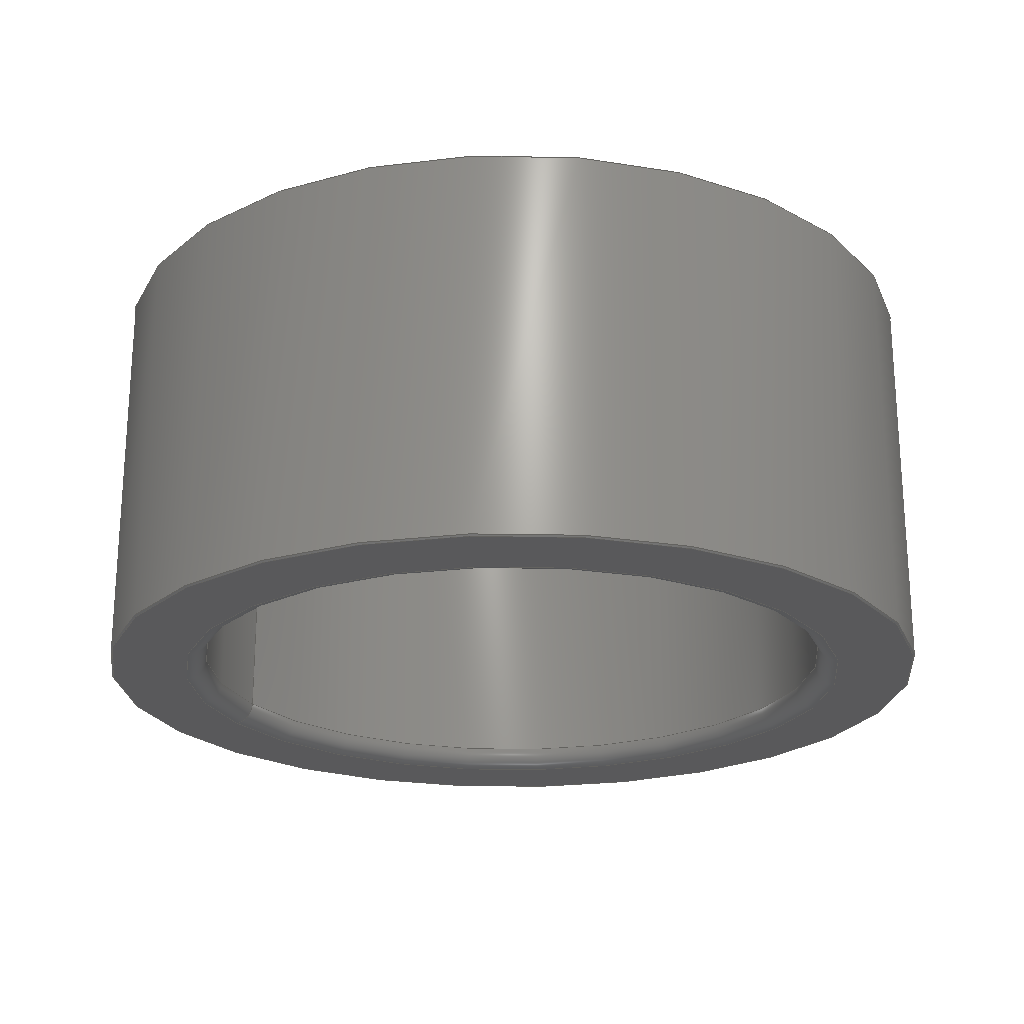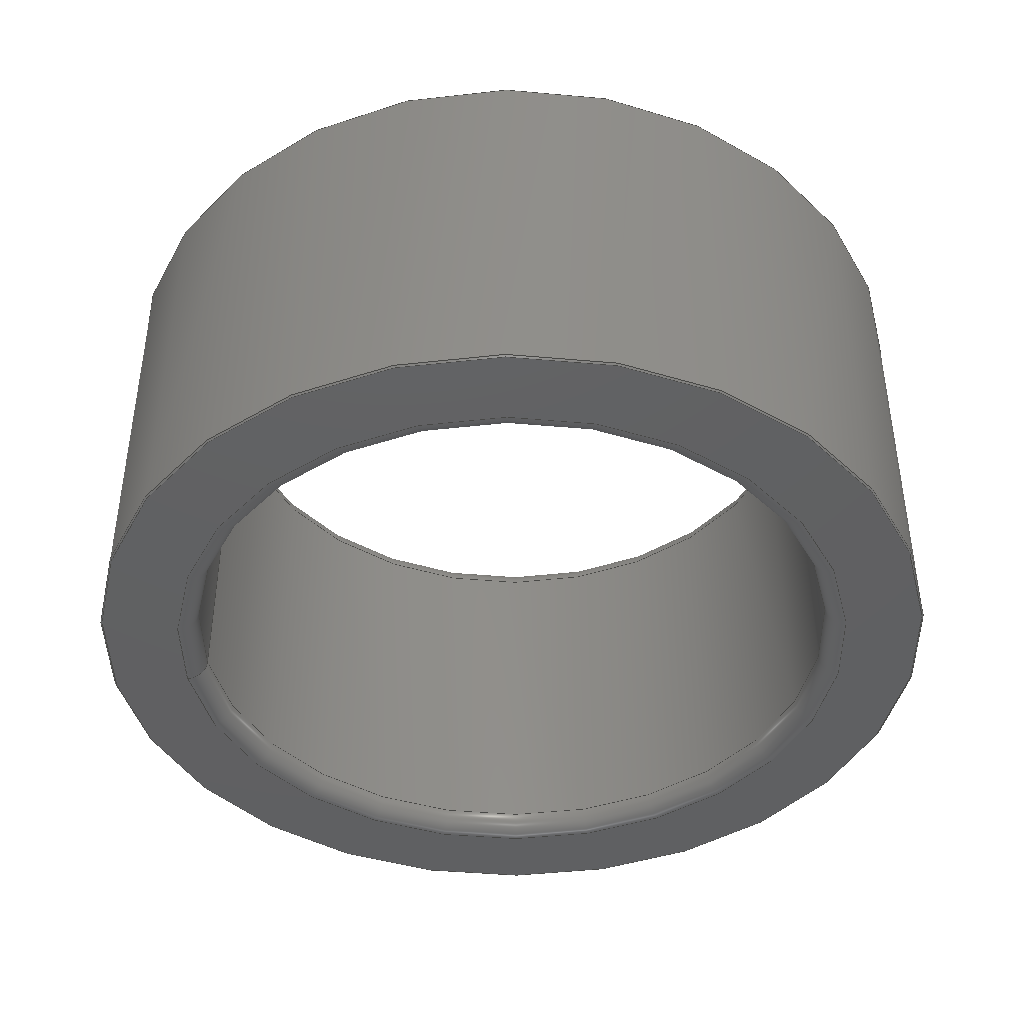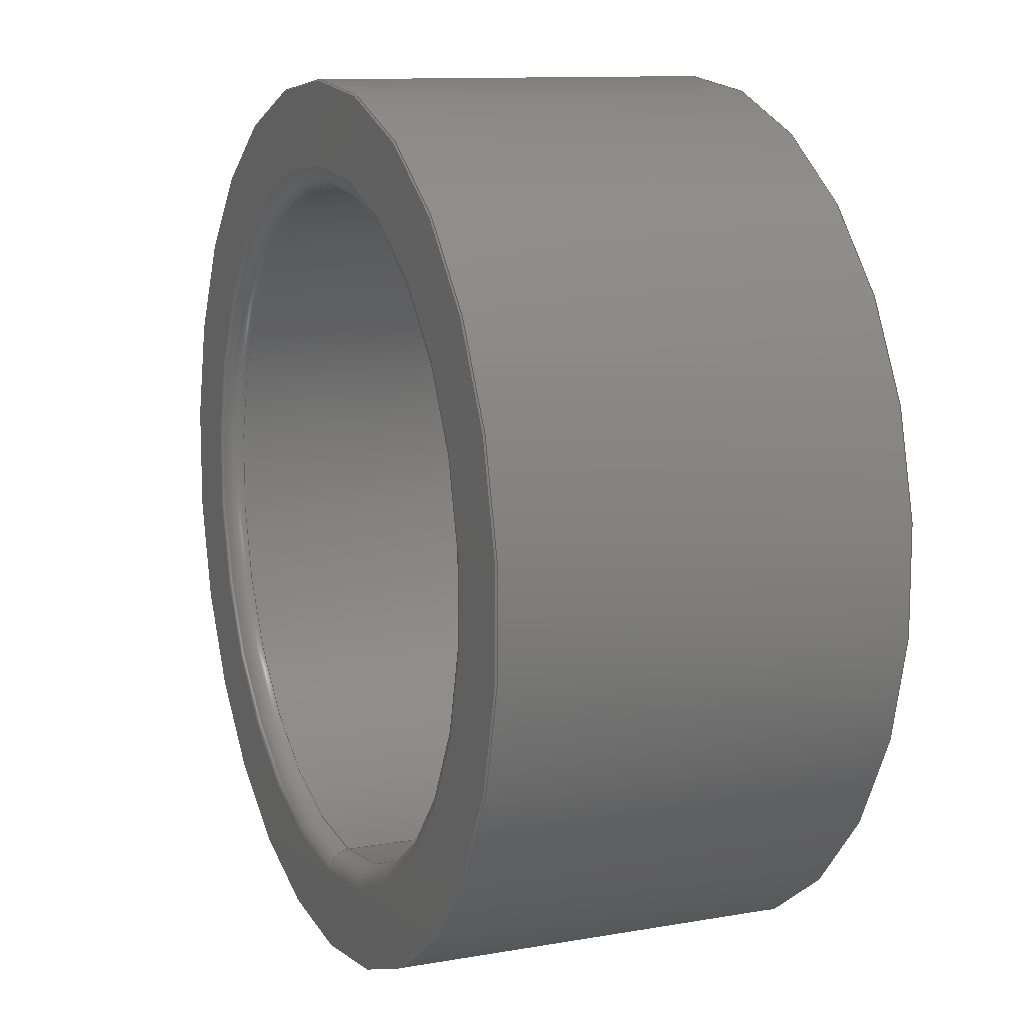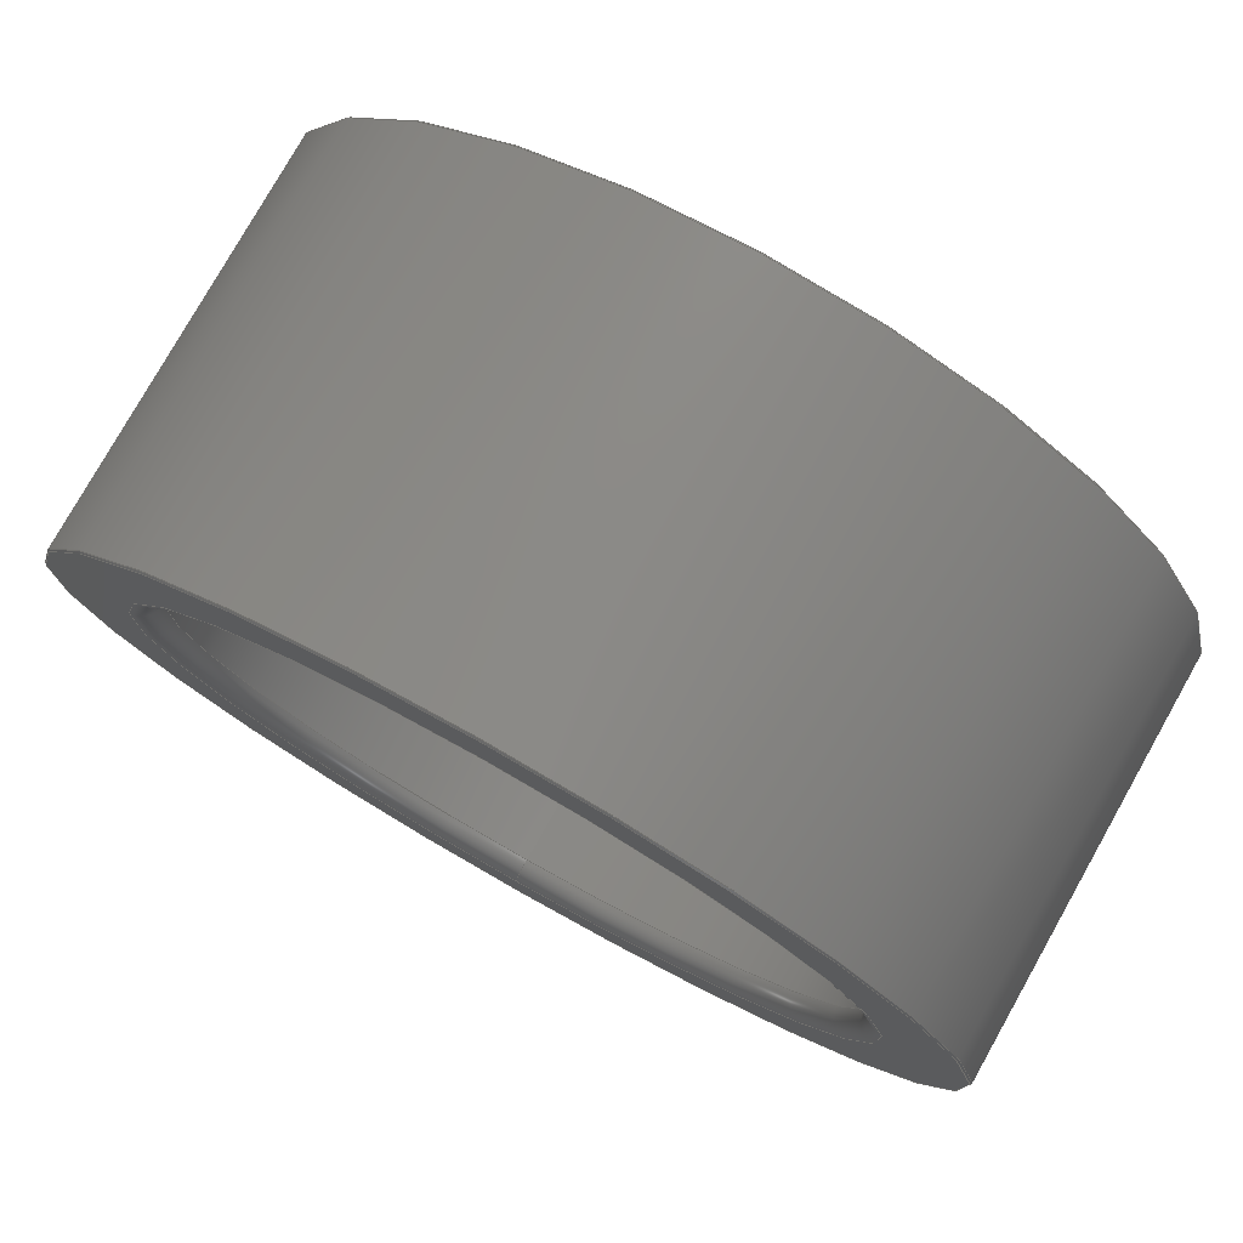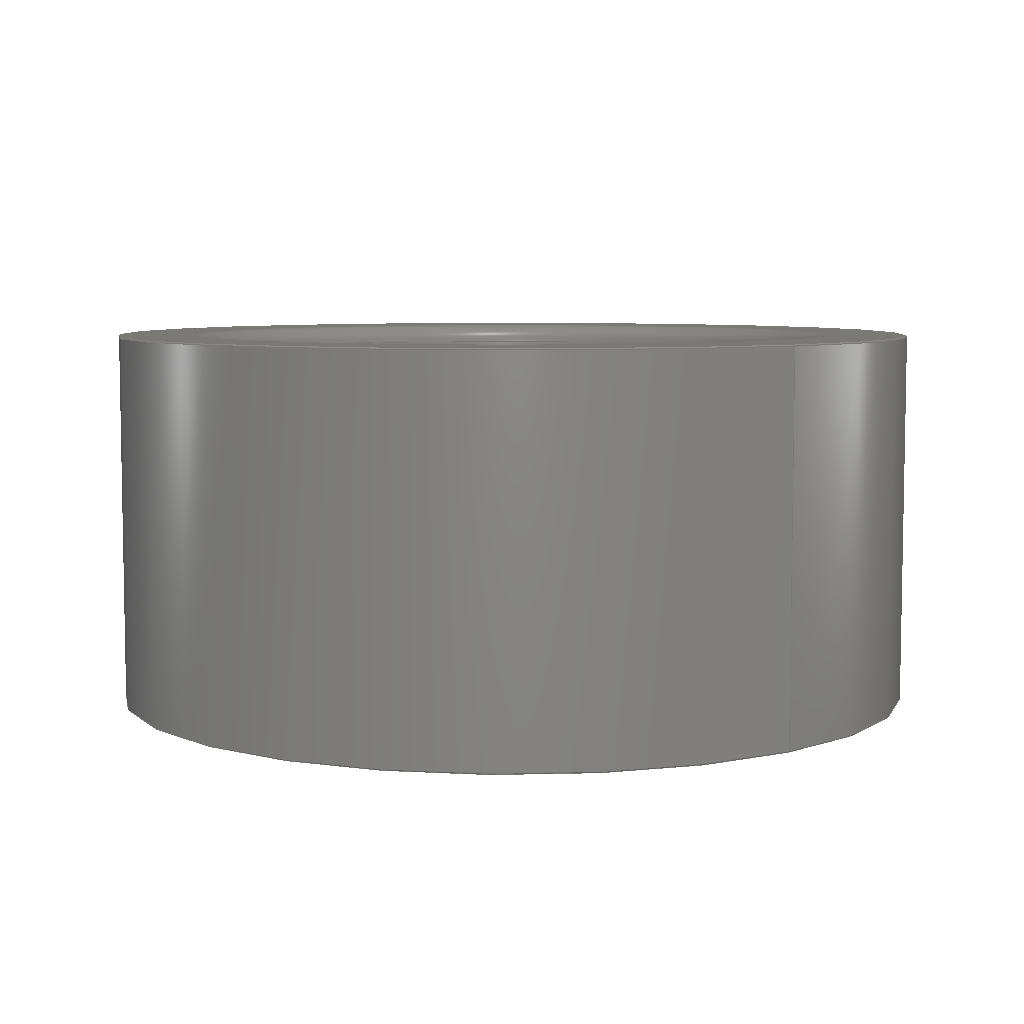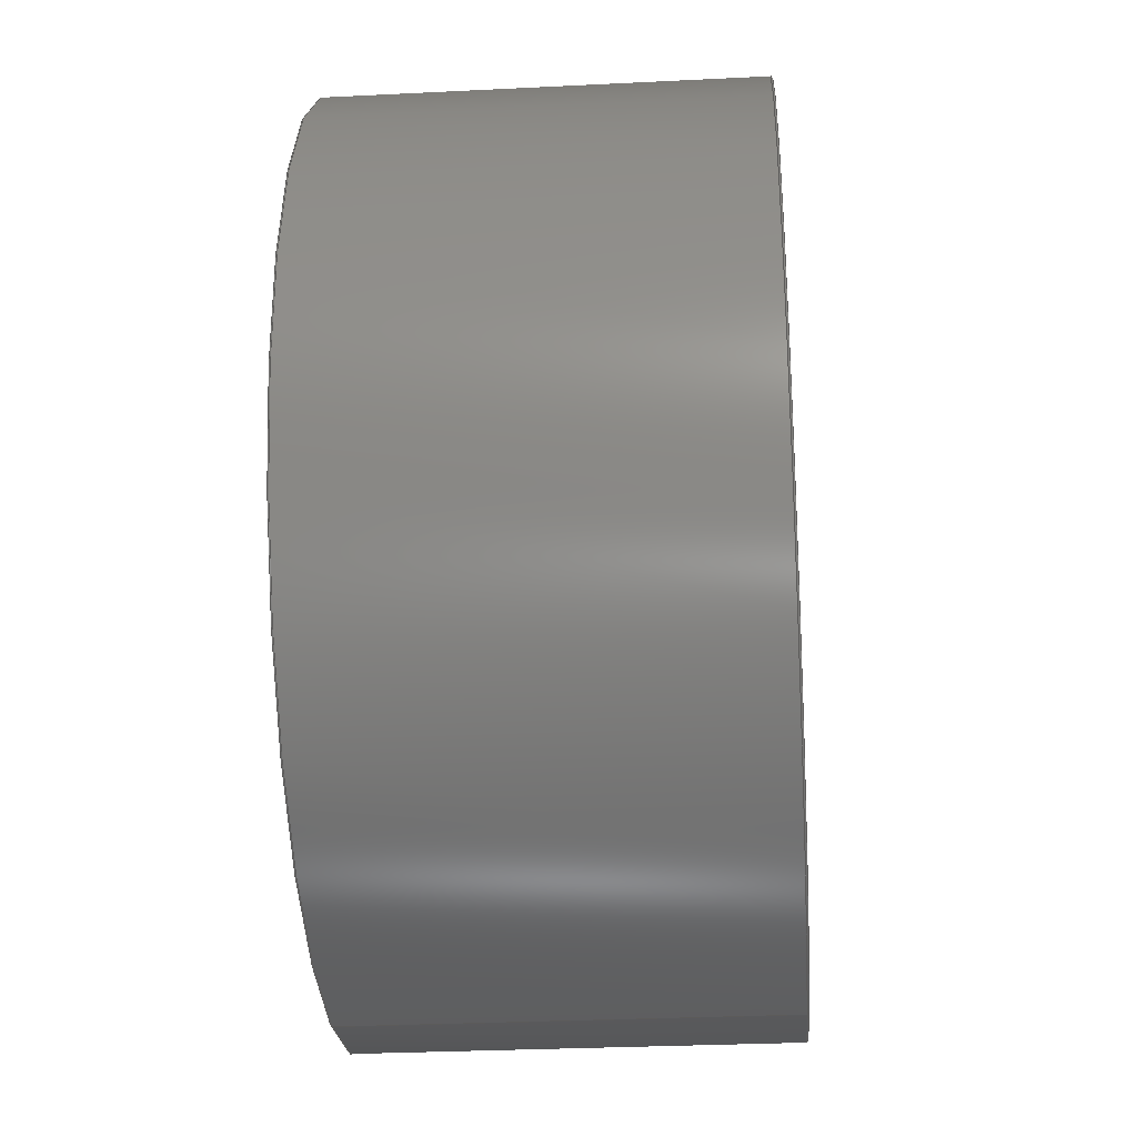
<metadata>
{"format":"step","ext":"step","renderer":"f3d","projection":"perspective","resolution":1024,"background":"white","views":[{"elev":-22.3,"azim":115.9,"up":"+Z"},{"elev":-42.3,"azim":97.7,"up":"+Z"},{"elev":11.2,"azim":66.7,"up":"+Y"},{"elev":78.0,"azim":-150.6,"up":"+Y"},{"elev":6.4,"azim":-38.9,"up":"+Z"},{"elev":-29.6,"azim":-85.8,"up":"+Y"}]}
</metadata>
<code>
ISO-10303-21;
DATA;
#1=SHAPE_REPRESENTATION_RELATIONSHIP('','',#102,#2);
#2=ADVANCED_BREP_SHAPE_REPRESENTATION('',(#100),#180);
#3=TOROIDAL_SURFACE('',#114,0.00265,0.00015);
#4=TOROIDAL_SURFACE('',#118,0.00265,0.00015);
#5=CONICAL_SURFACE('',#113,0.00325,0.7854);
#6=CONICAL_SURFACE('',#119,0.003239,0.7854);
#7=CYLINDRICAL_SURFACE('',#110,0.00325);
#8=CYLINDRICAL_SURFACE('',#116,0.0025);
#9=ORIENTED_EDGE('',*,*,#25,.T.);
#10=ORIENTED_EDGE('',*,*,#26,.F.);
#11=ORIENTED_EDGE('',*,*,#27,.T.);
#12=ORIENTED_EDGE('',*,*,#28,.F.);
#13=ORIENTED_EDGE('',*,*,#29,.F.);
#14=ORIENTED_EDGE('',*,*,#30,.T.);
#15=ORIENTED_EDGE('',*,*,#29,.T.);
#16=ORIENTED_EDGE('',*,*,#27,.F.);
#17=ORIENTED_EDGE('',*,*,#31,.F.);
#18=ORIENTED_EDGE('',*,*,#28,.T.);
#19=ORIENTED_EDGE('',*,*,#31,.T.);
#20=ORIENTED_EDGE('',*,*,#32,.F.);
#21=ORIENTED_EDGE('',*,*,#25,.F.);
#22=ORIENTED_EDGE('',*,*,#32,.T.);
#23=ORIENTED_EDGE('',*,*,#30,.F.);
#24=ORIENTED_EDGE('',*,*,#26,.T.);
#25=EDGE_CURVE('',#33,#33,#41,.T.);
#26=EDGE_CURVE('',#34,#34,#42,.T.);
#27=EDGE_CURVE('',#35,#35,#43,.T.);
#28=EDGE_CURVE('',#36,#36,#44,.T.);
#29=EDGE_CURVE('',#37,#37,#45,.T.);
#30=EDGE_CURVE('',#38,#38,#46,.T.);
#31=EDGE_CURVE('',#39,#39,#47,.T.);
#32=EDGE_CURVE('',#40,#40,#48,.T.);
#33=VERTEX_POINT('',#157);
#34=VERTEX_POINT('',#159);
#35=VERTEX_POINT('',#162);
#36=VERTEX_POINT('',#164);
#37=VERTEX_POINT('',#167);
#38=VERTEX_POINT('',#169);
#39=VERTEX_POINT('',#173);
#40=VERTEX_POINT('',#176);
#41=CIRCLE('',#105,0.00265);
#42=CIRCLE('',#106,0.003239);
#43=CIRCLE('',#108,0.003239);
#44=CIRCLE('',#109,0.00265);
#45=CIRCLE('',#111,0.00325);
#46=CIRCLE('',#112,0.00325);
#47=CIRCLE('',#115,0.0025);
#48=CIRCLE('',#117,0.0025);
#49=EDGE_LOOP('',(#9));
#50=EDGE_LOOP('',(#10));
#51=EDGE_LOOP('',(#11));
#52=EDGE_LOOP('',(#12));
#53=EDGE_LOOP('',(#13));
#54=EDGE_LOOP('',(#14));
#55=EDGE_LOOP('',(#15));
#56=EDGE_LOOP('',(#16));
#57=EDGE_LOOP('',(#17));
#58=EDGE_LOOP('',(#18));
#59=EDGE_LOOP('',(#19));
#60=EDGE_LOOP('',(#20));
#61=EDGE_LOOP('',(#21));
#62=EDGE_LOOP('',(#22));
#63=EDGE_LOOP('',(#23));
#64=EDGE_LOOP('',(#24));
#65=FACE_BOUND('',#49,.T.);
#66=FACE_BOUND('',#50,.T.);
#67=FACE_BOUND('',#51,.T.);
#68=FACE_BOUND('',#52,.T.);
#69=FACE_BOUND('',#53,.T.);
#70=FACE_BOUND('',#54,.T.);
#71=FACE_BOUND('',#55,.T.);
#72=FACE_BOUND('',#56,.T.);
#73=FACE_BOUND('',#57,.T.);
#74=FACE_BOUND('',#58,.T.);
#75=FACE_BOUND('',#59,.T.);
#76=FACE_BOUND('',#60,.T.);
#77=FACE_BOUND('',#61,.T.);
#78=FACE_BOUND('',#62,.T.);
#79=FACE_BOUND('',#63,.T.);
#80=FACE_BOUND('',#64,.T.);
#81=PLANE('',#104);
#82=PLANE('',#107);
#83=ADVANCED_FACE('',(#65,#66),#81,.F.);
#84=ADVANCED_FACE('',(#67,#68),#82,.F.);
#85=ADVANCED_FACE('',(#69,#70),#7,.T.);
#86=ADVANCED_FACE('',(#71,#72),#5,.T.);
#87=ADVANCED_FACE('',(#73,#74),#3,.T.);
#88=ADVANCED_FACE('',(#75,#76),#8,.F.);
#89=ADVANCED_FACE('',(#77,#78),#4,.T.);
#90=ADVANCED_FACE('',(#79,#80),#6,.T.);
#91=CLOSED_SHELL('',(#83,#84,#85,#86,#87,#88,#89,#90));
#92=STYLED_ITEM('',(#93),#100);
#93=PRESENTATION_STYLE_ASSIGNMENT((#94));
#94=SURFACE_STYLE_USAGE(.BOTH.,#95);
#95=SURFACE_SIDE_STYLE('',(#96));
#96=SURFACE_STYLE_FILL_AREA(#97);
#97=FILL_AREA_STYLE('',(#98));
#98=FILL_AREA_STYLE_COLOUR('',#99);
#99=COLOUR_RGB('',0.898,0.898,0.898);
#100=MANIFOLD_SOLID_BREP(
'p  BEARING, METRIC 600 MINIATURE SERIES, DOUBLE-SHIELDED  5mm ID \X\D7
 11 OD \X\D7 3 W  \X2\2014\X0\  685-ZZ',#91);
#101=SHAPE_DEFINITION_REPRESENTATION(#185,#102);
#102=SHAPE_REPRESENTATION(
'p  BEARING, METRIC 600 MINIATURE SERIES, DOUBLE-SHIELDED  5mm ID \X2\FFFD\X0\ 
11 OD \X2\FFFD\X0\ 3 W  \X2\FFFD\X0\  685-ZZ',(#103),#180);
#103=AXIS2_PLACEMENT_3D('',#154,#120,#121);
#104=AXIS2_PLACEMENT_3D('',#155,#122,#123);
#105=AXIS2_PLACEMENT_3D('',#156,#124,#125);
#106=AXIS2_PLACEMENT_3D('',#158,#126,#127);
#107=AXIS2_PLACEMENT_3D('',#160,#128,#129);
#108=AXIS2_PLACEMENT_3D('',#161,#130,#131);
#109=AXIS2_PLACEMENT_3D('',#163,#132,#133);
#110=AXIS2_PLACEMENT_3D('',#165,#134,#135);
#111=AXIS2_PLACEMENT_3D('',#166,#136,#137);
#112=AXIS2_PLACEMENT_3D('',#168,#138,#139);
#113=AXIS2_PLACEMENT_3D('',#170,#140,#141);
#114=AXIS2_PLACEMENT_3D('',#171,#142,#143);
#115=AXIS2_PLACEMENT_3D('',#172,#144,#145);
#116=AXIS2_PLACEMENT_3D('',#174,#146,#147);
#117=AXIS2_PLACEMENT_3D('',#175,#148,#149);
#118=AXIS2_PLACEMENT_3D('',#177,#150,#151);
#119=AXIS2_PLACEMENT_3D('',#178,#152,#153);
#120=DIRECTION('',(0,0,1));
#121=DIRECTION('',(1,0,0));
#122=DIRECTION('',(0,-1.837e-16,1));
#123=DIRECTION('',(0,-1,-1.837e-16));
#124=DIRECTION('',(0,-1.837e-16,1));
#125=DIRECTION('',(0,-1,-1.637e-16));
#126=DIRECTION('',(0,-1.837e-16,1));
#127=DIRECTION('',(0,-1,-2.008e-16));
#128=DIRECTION('',(0,1.837e-16,-1));
#129=DIRECTION('',(0,1,1.837e-16));
#130=DIRECTION('',(0,-1.837e-16,1));
#131=DIRECTION('',(0,-1,-2.008e-16));
#132=DIRECTION('',(0,-1.837e-16,1));
#133=DIRECTION('',(0,-1,-1.637e-16));
#134=DIRECTION('',(0,-1.837e-16,1));
#135=DIRECTION('',(0,-1,0));
#136=DIRECTION('',(0,-1.837e-16,1));
#137=DIRECTION('',(0,-1,-2.002e-16));
#138=DIRECTION('',(0,-1.837e-16,1));
#139=DIRECTION('',(0,-1,-2.002e-16));
#140=DIRECTION('',(0,1.837e-16,-1));
#141=DIRECTION('',(0,1,2.002e-16));
#142=DIRECTION('',(0,-1.837e-16,1));
#143=DIRECTION('',(0,-1,-1.837e-16));
#144=DIRECTION('',(0,-1.837e-16,1));
#145=DIRECTION('',(0,-1,-1.735e-16));
#146=DIRECTION('',(0,-1.837e-16,1));
#147=DIRECTION('',(0,-1,0));
#148=DIRECTION('',(0,-1.837e-16,1));
#149=DIRECTION('',(0,-1,-1.735e-16));
#150=DIRECTION('',(0,-1.837e-16,1));
#151=DIRECTION('',(0,-1,-1.837e-16));
#152=DIRECTION('',(0,-1.837e-16,1));
#153=DIRECTION('',(0,-1,-2.008e-16));
#154=CARTESIAN_POINT('',(0,0,0));
#155=CARTESIAN_POINT('',(0,0.003239,-0.0015));
#156=CARTESIAN_POINT('',(0,4.822e-17,-0.0015));
#157=CARTESIAN_POINT('',(0,-0.00265,-0.0015));
#158=CARTESIAN_POINT('',(0,4.822e-17,-0.0015));
#159=CARTESIAN_POINT('',(0,-0.003239,-0.0015));
#160=CARTESIAN_POINT('',(0,0.003239,0.0015));
#161=CARTESIAN_POINT('',(0,4.767e-17,0.0015));
#162=CARTESIAN_POINT('',(0,-0.003239,0.0015));
#163=CARTESIAN_POINT('',(0,4.767e-17,0.0015));
#164=CARTESIAN_POINT('',(0,-0.00265,0.0015));
#165=CARTESIAN_POINT('',(0,4.632e-17,0.00889));
#166=CARTESIAN_POINT('',(0,4.767e-17,0.001489));
#167=CARTESIAN_POINT('',(0,-0.00325,0.001489));
#168=CARTESIAN_POINT('',(0,4.822e-17,-0.001489));
#169=CARTESIAN_POINT('',(0,-0.00325,-0.001489));
#170=CARTESIAN_POINT('',(0,4.767e-17,0.001489));
#171=CARTESIAN_POINT('',(0,4.77e-17,0.00135));
#172=CARTESIAN_POINT('',(0,4.77e-17,0.00135));
#173=CARTESIAN_POINT('',(0,-0.0025,0.00135));
#174=CARTESIAN_POINT('',(0,4.632e-17,0.00889));
#175=CARTESIAN_POINT('',(0,4.82e-17,-0.00135));
#176=CARTESIAN_POINT('',(0,-0.0025,-0.00135));
#177=CARTESIAN_POINT('',(0,4.814e-17,-0.00135));
#178=CARTESIAN_POINT('',(0,4.822e-17,-0.0015));
#179=MECHANICAL_DESIGN_GEOMETRIC_PRESENTATION_REPRESENTATION('',(#92),
#180);
#180=(
GEOMETRIC_REPRESENTATION_CONTEXT(3)
GLOBAL_UNCERTAINTY_ASSIGNED_CONTEXT((#181))
GLOBAL_UNIT_ASSIGNED_CONTEXT((#184,#183,#182))
REPRESENTATION_CONTEXT(
'p  BEARING, METRIC 600 MINIATURE SERIES, DOUBLE-SHIELDED  5mm ID \X2\FFFD\X0\ 
11 OD \X2\FFFD\X0\ 3 W  \X2\FFFD\X0\  685-ZZ','TOP_LEVEL_ASSEMBLY_PART')
);
#181=UNCERTAINTY_MEASURE_WITH_UNIT(LENGTH_MEASURE(1e-08),#184,
'DISTANCE_ACCURACY_VALUE','Maximum Tolerance applied to model');
#182=(
NAMED_UNIT(*)
SI_UNIT($,.STERADIAN.)
SOLID_ANGLE_UNIT()
);
#183=(
NAMED_UNIT(*)
PLANE_ANGLE_UNIT()
SI_UNIT($,.RADIAN.)
);
#184=(
LENGTH_UNIT()
NAMED_UNIT(*)
SI_UNIT($,.METRE.)
);
#185=PRODUCT_DEFINITION_SHAPE('','',#186);
#186=PRODUCT_DEFINITION('','',#188,#187);
#187=PRODUCT_DEFINITION_CONTEXT('',#194,'design');
#188=PRODUCT_DEFINITION_FORMATION_WITH_SPECIFIED_SOURCE('','',#190,
 .NOT_KNOWN.);
#189=PRODUCT_RELATED_PRODUCT_CATEGORY('','',(#190));
#190=PRODUCT(
'p  BEARING, METRIC 600 MINIATURE SERIES, DOUBLE-SHIELDED  5mm ID \X2\FFFD\X0\ 
11 OD \X2\FFFD\X0\ 3 W  \X2\FFFD\X0\  685-ZZ',
'p  BEARING, METRIC 600 MINIATURE SERIES, DOUBLE-SHIELDED  5mm ID \X2\FFFD\X0\ 
11 OD \X2\FFFD\X0\ 3 W  \X2\FFFD\X0\  685-ZZ',
'p  BEARING, METRIC 600 MINIATURE SERIES, DOUBLE-SHIELDED  5mm ID \X2\FFFD\X0\ 
11 OD \X2\FFFD\X0\ 3 W  \X2\FFFD\X0\  685-ZZ',(#192));
#191=PRODUCT_CATEGORY('','');
#192=PRODUCT_CONTEXT('',#194,'mechanical');
#193=APPLICATION_PROTOCOL_DEFINITION('international standard',
'ap242_managed_model_based_3d_engineering',2011,#194);
#194=APPLICATION_CONTEXT('managed model based 3d engineering');
ENDSEC;
END-ISO-10303-21;

</code>
